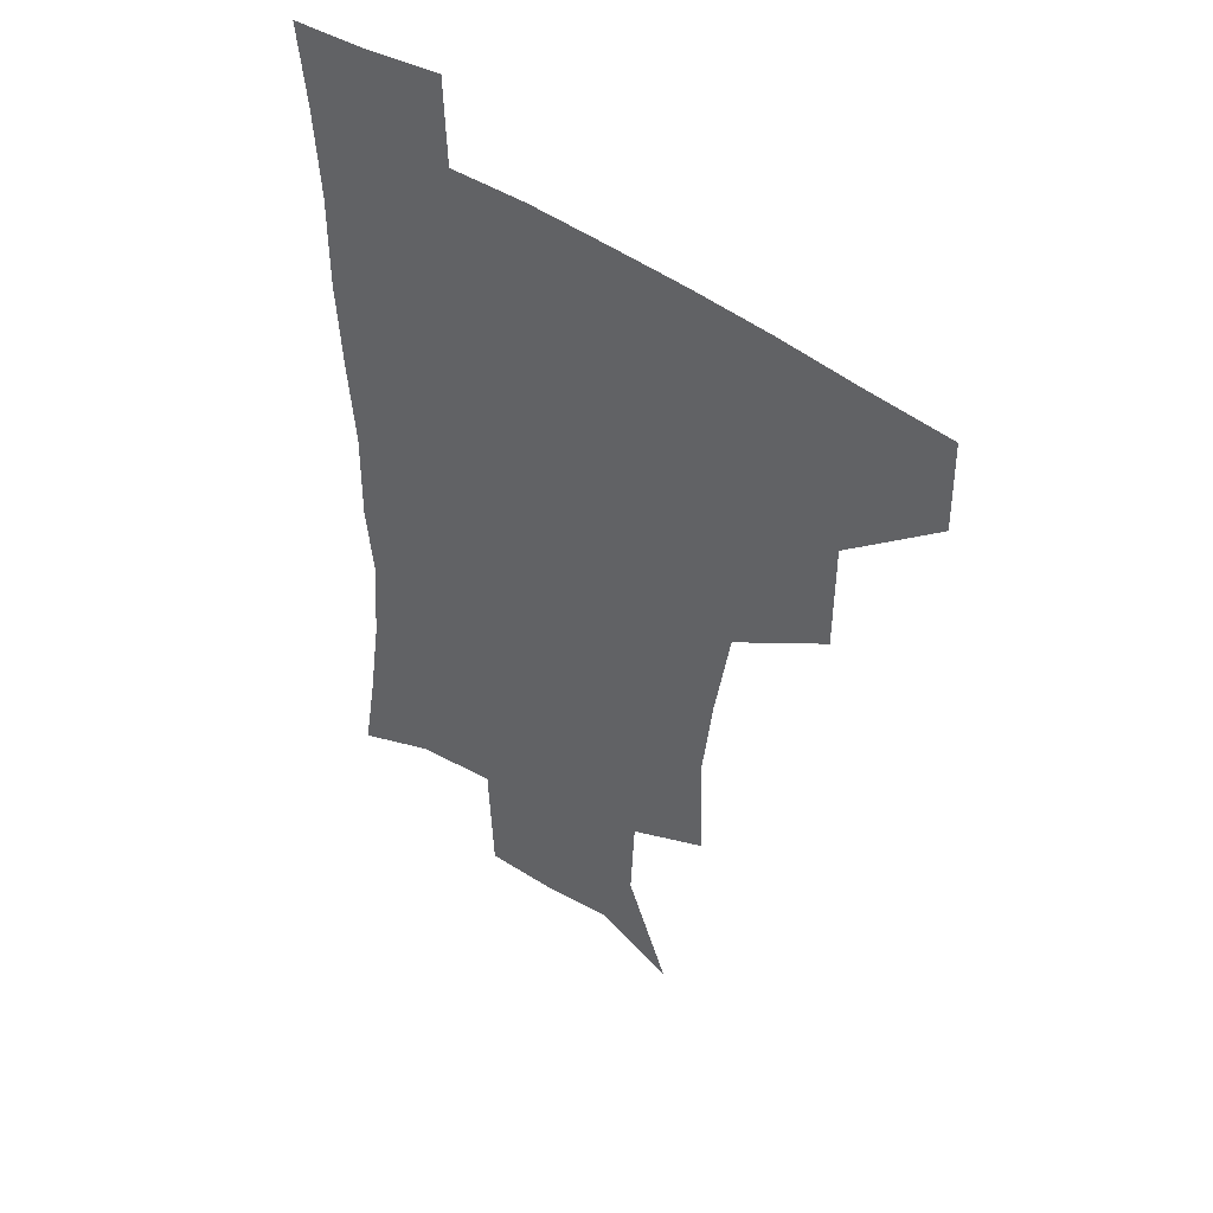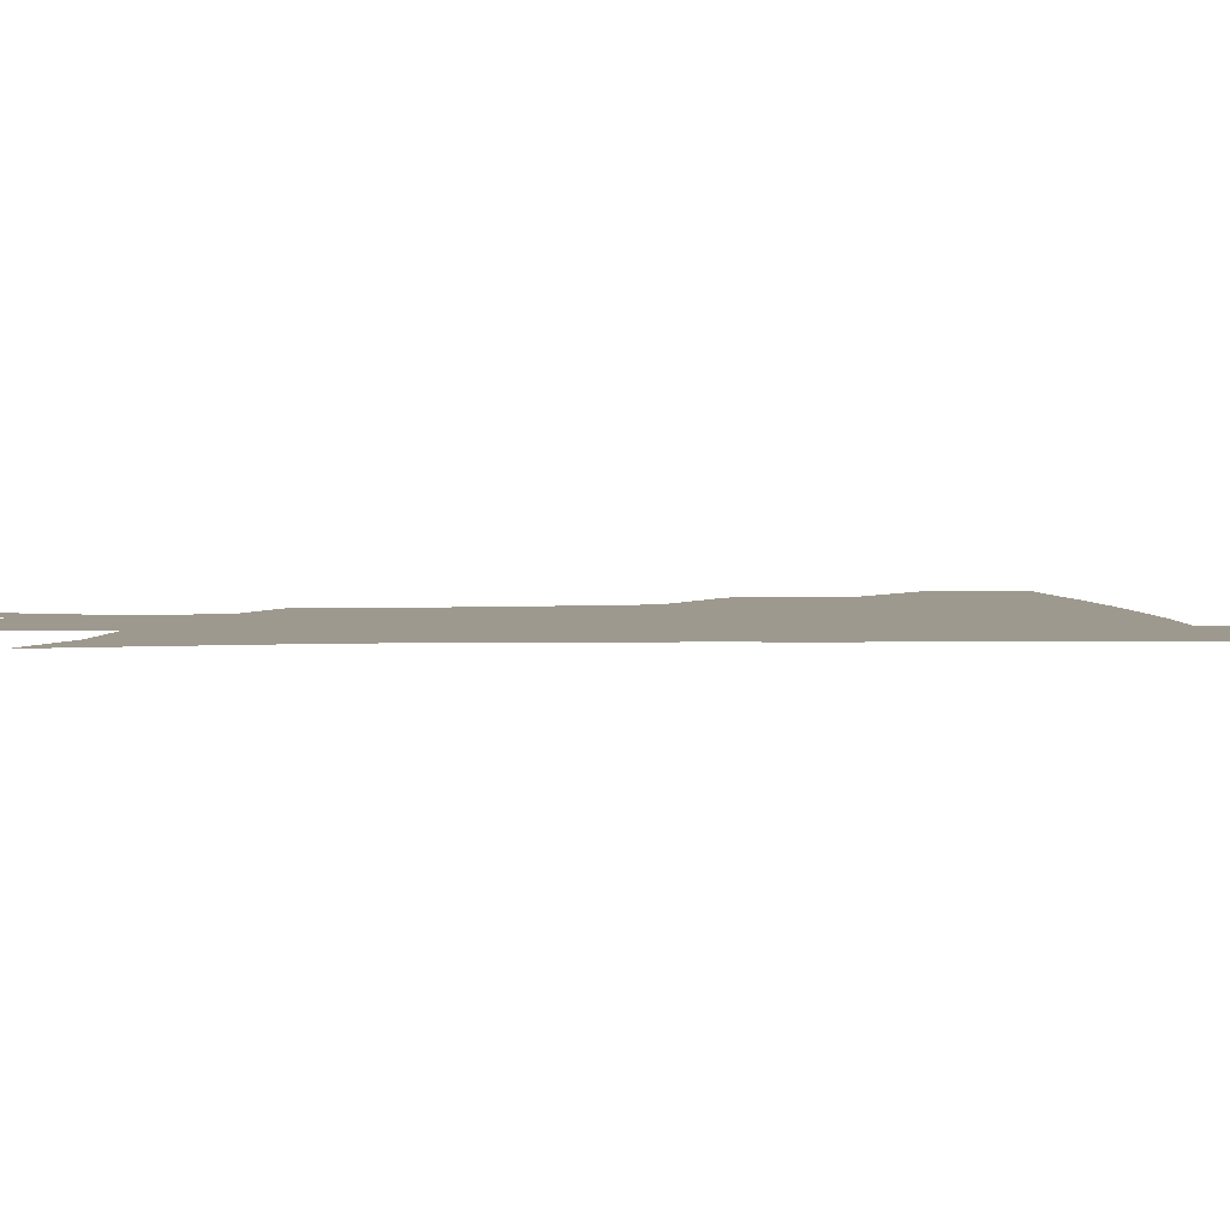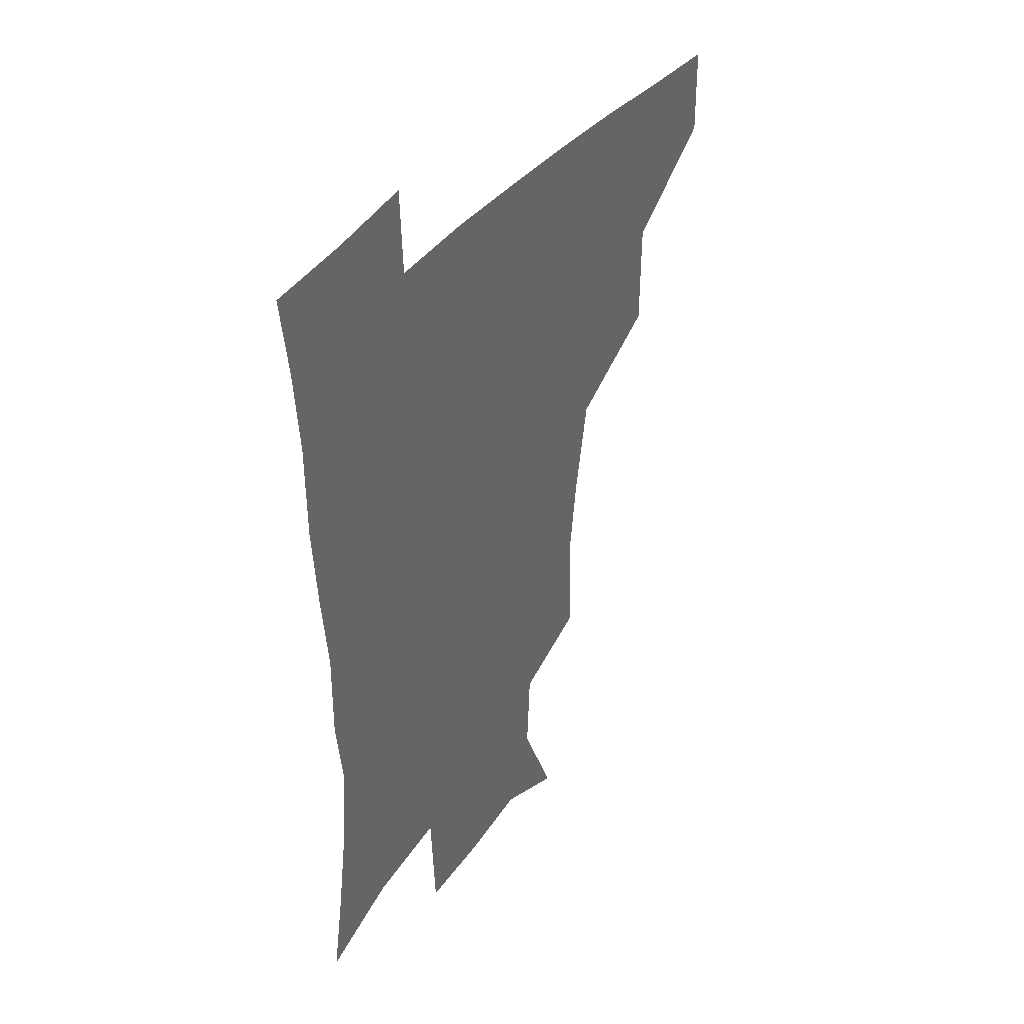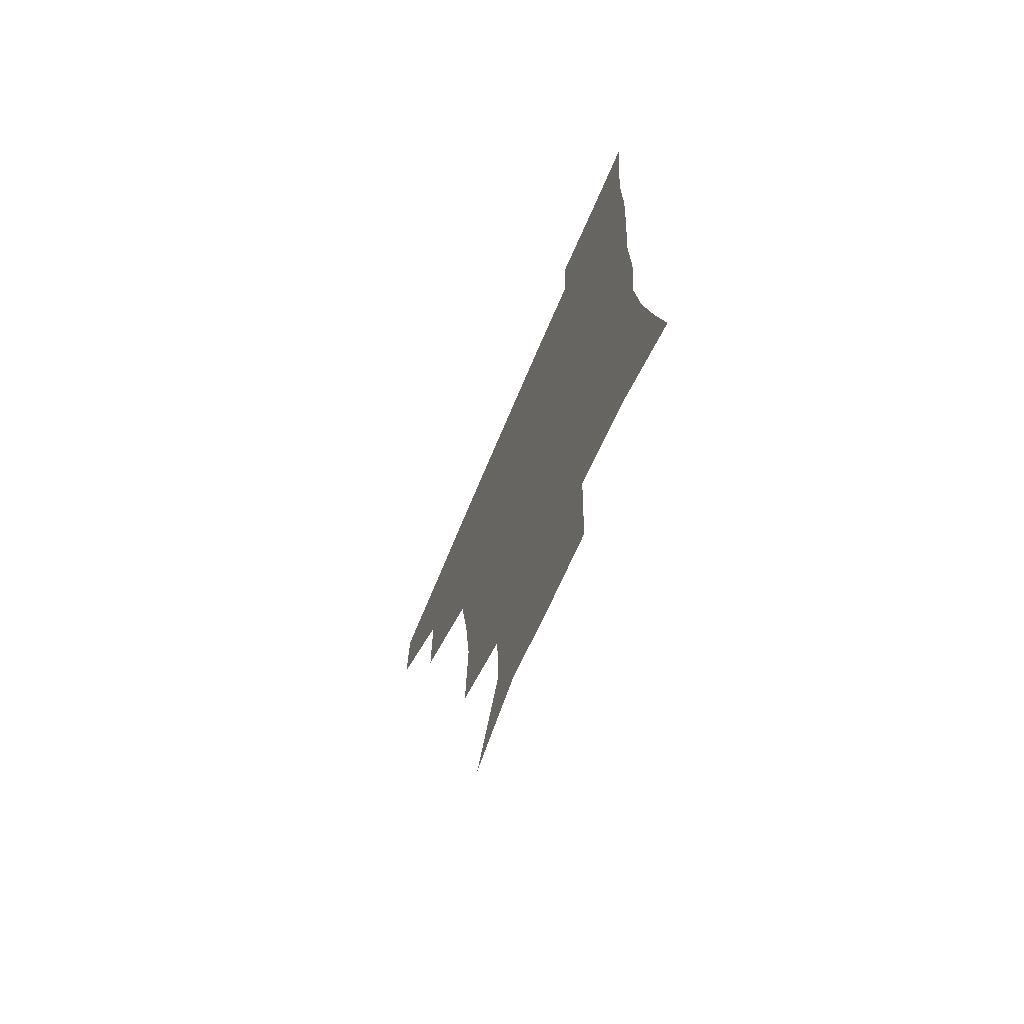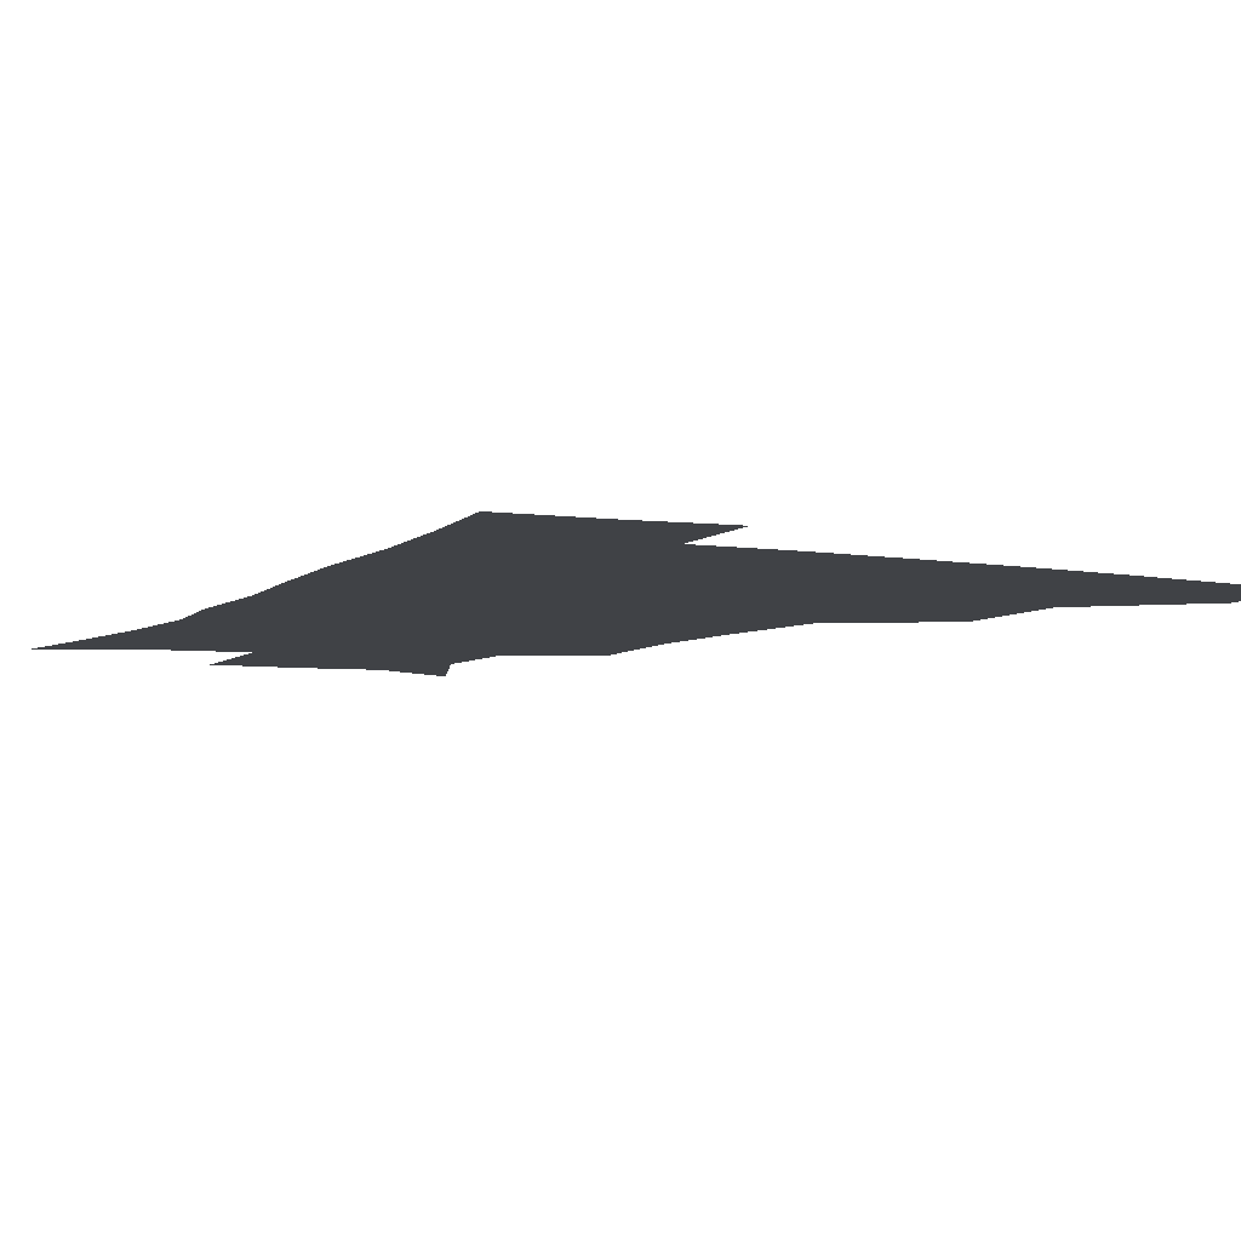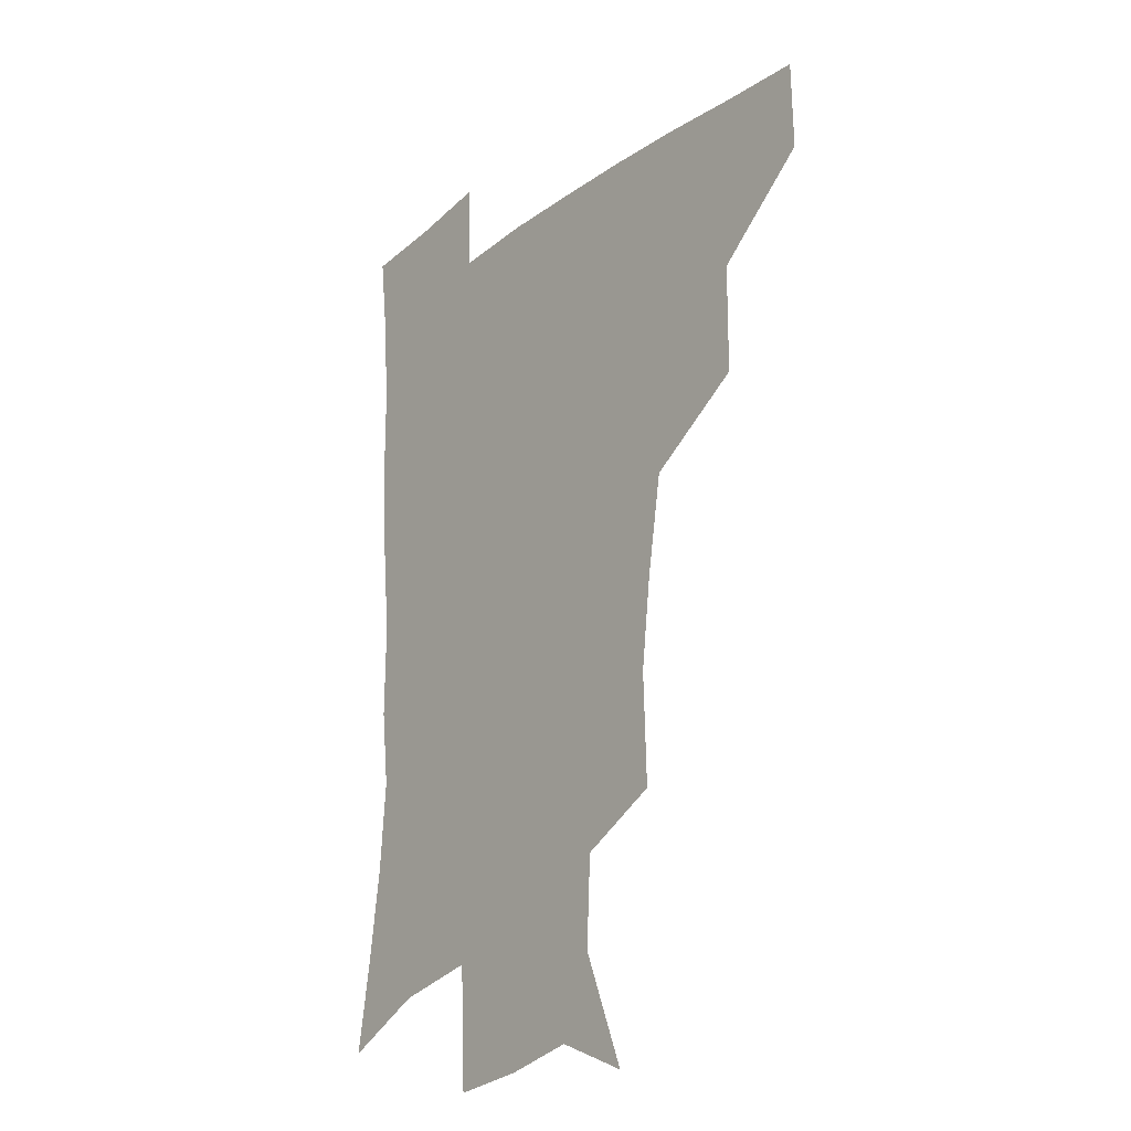
<metadata>
{"format":"obj","ext":"obj","renderer":"f3d","projection":"perspective","resolution":1024,"background":"white","views":[{"elev":46.1,"azim":-140.3,"up":"+Y"},{"elev":3.4,"azim":85.3,"up":"+Z"},{"elev":41.4,"azim":125.4,"up":"+Y"},{"elev":-71.6,"azim":67.0,"up":"+Y"},{"elev":-6.2,"azim":152.6,"up":"+Z"},{"elev":-22.0,"azim":-128.4,"up":"+Y"}]}
</metadata>
<code>
v 481.6 447.1 0
v 482.2 478.7 0
v 515.7 379.5 0
v 515.6 418.1 0
v 514.9 450.3 0
v 512.8 480.4 0
v 559.3 250.1 0
v 560.6 289.6 0
v 556.9 321.1 0
v 551.1 356 0
v 547.9 392.3 0
v 546.5 423.4 0
v 545.7 452.5 0
v 542.5 482.6 0
v 573.8 163.6 0
v 589.7 203.4 0
v 588.1 235.1 0
v 585.1 269.9 0
v 583.9 304.9 0
v 580.4 333.5 0
v 577.5 366 0
v 576.2 398.2 0
v 575.6 427.1 0
v 574.2 454.2 0
v 571.8 483.8 0
v 601.5 175.6 0
v 611.3 213.2 0
v 609.5 244 0
v 608.5 280.7 0
v 606.9 310.5 0
v 605 340.5 0
v 603.8 371 0
v 603.1 399.9 0
v 602.9 427.7 0
v 602.8 454.9 0
v 600.9 484.1 0
v 627.8 170.1 0
v 633.6 217.5 0
v 632.6 250.3 0
v 631.5 281.5 0
v 630.3 312.7 0
v 629.7 340.5 0
v 629.1 373 0
v 629.4 401.1 0
v 630.2 428.6 0
v 631.1 455.3 0
v 629.8 484.2 0
v 655.4 167.3 0
v 657.3 210.7 0
v 655.8 247.6 0
v 654.2 281.7 0
v 653.8 311.1 0
v 654.4 338.8 0
v 654.1 370.9 0
v 655.5 398.7 0
v 656.6 427.4 0
v 658.1 455.3 0
v 659.9 482.4 0
v 661 514.1 0
v 688.5 204.3 0
v 681.4 241.4 0
v 678.2 274.6 0
v 677.6 304.9 0
v 678.6 334.2 0
v 679.9 363.8 0
v 680.6 395.2 0
v 683.3 423.6 0
v 684.7 453.4 0
v 687.8 480.3 0
v 690.5 509.7 0
v 719 189.6 0
v 713.7 221.1 0
v 709 253.8 0
v 706.4 286.2 0
v 709.4 313.8 0
v 709 347.2 0
v 711.9 378.4 0
v 714.1 410.6 0
v 714.1 445.9 0
v 716.4 477.6 0
v 719.9 507.1 0
f 4 5 1
f 1 5 2
f 5 6 2
f 10 11 3
f 3 11 4
f 11 12 4
f 4 12 5
f 12 13 5
f 5 13 6
f 13 14 6
f 17 18 7
f 7 18 8
f 18 19 8
f 8 19 9
f 19 20 9
f 9 20 10
f 20 21 10
f 10 21 11
f 21 22 11
f 11 22 12
f 22 23 12
f 12 23 13
f 23 24 13
f 13 24 14
f 24 25 14
f 15 26 16
f 26 27 16
f 16 27 17
f 27 28 17
f 17 28 18
f 28 29 18
f 18 29 19
f 29 30 19
f 19 30 20
f 30 31 20
f 20 31 21
f 31 32 21
f 21 32 22
f 32 33 22
f 22 33 23
f 33 34 23
f 23 34 24
f 34 35 24
f 24 35 25
f 35 36 25
f 26 37 27
f 37 38 27
f 27 38 28
f 38 39 28
f 28 39 29
f 39 40 29
f 29 40 30
f 40 41 30
f 30 41 31
f 41 42 31
f 31 42 32
f 42 43 32
f 32 43 33
f 43 44 33
f 33 44 34
f 44 45 34
f 34 45 35
f 45 46 35
f 35 46 36
f 46 47 36
f 37 48 38
f 48 49 38
f 38 49 39
f 49 50 39
f 39 50 40
f 50 51 40
f 40 51 41
f 51 52 41
f 41 52 42
f 52 53 42
f 42 53 43
f 53 54 43
f 43 54 44
f 54 55 44
f 44 55 45
f 55 56 45
f 45 56 46
f 56 57 46
f 46 57 47
f 57 58 47
f 49 60 50
f 60 61 50
f 50 61 51
f 61 62 51
f 51 62 52
f 62 63 52
f 52 63 53
f 63 64 53
f 53 64 54
f 64 65 54
f 54 65 55
f 65 66 55
f 55 66 56
f 66 67 56
f 56 67 57
f 67 68 57
f 57 68 58
f 68 69 58
f 58 69 59
f 69 70 59
f 60 71 61
f 71 72 61
f 61 72 62
f 72 73 62
f 62 73 63
f 73 74 63
f 63 74 64
f 74 75 64
f 64 75 65
f 75 76 65
f 65 76 66
f 76 77 66
f 66 77 67
f 77 78 67
f 67 78 68
f 78 79 68
f 68 79 69
f 79 80 69
f 69 80 70
f 80 81 70

</code>
